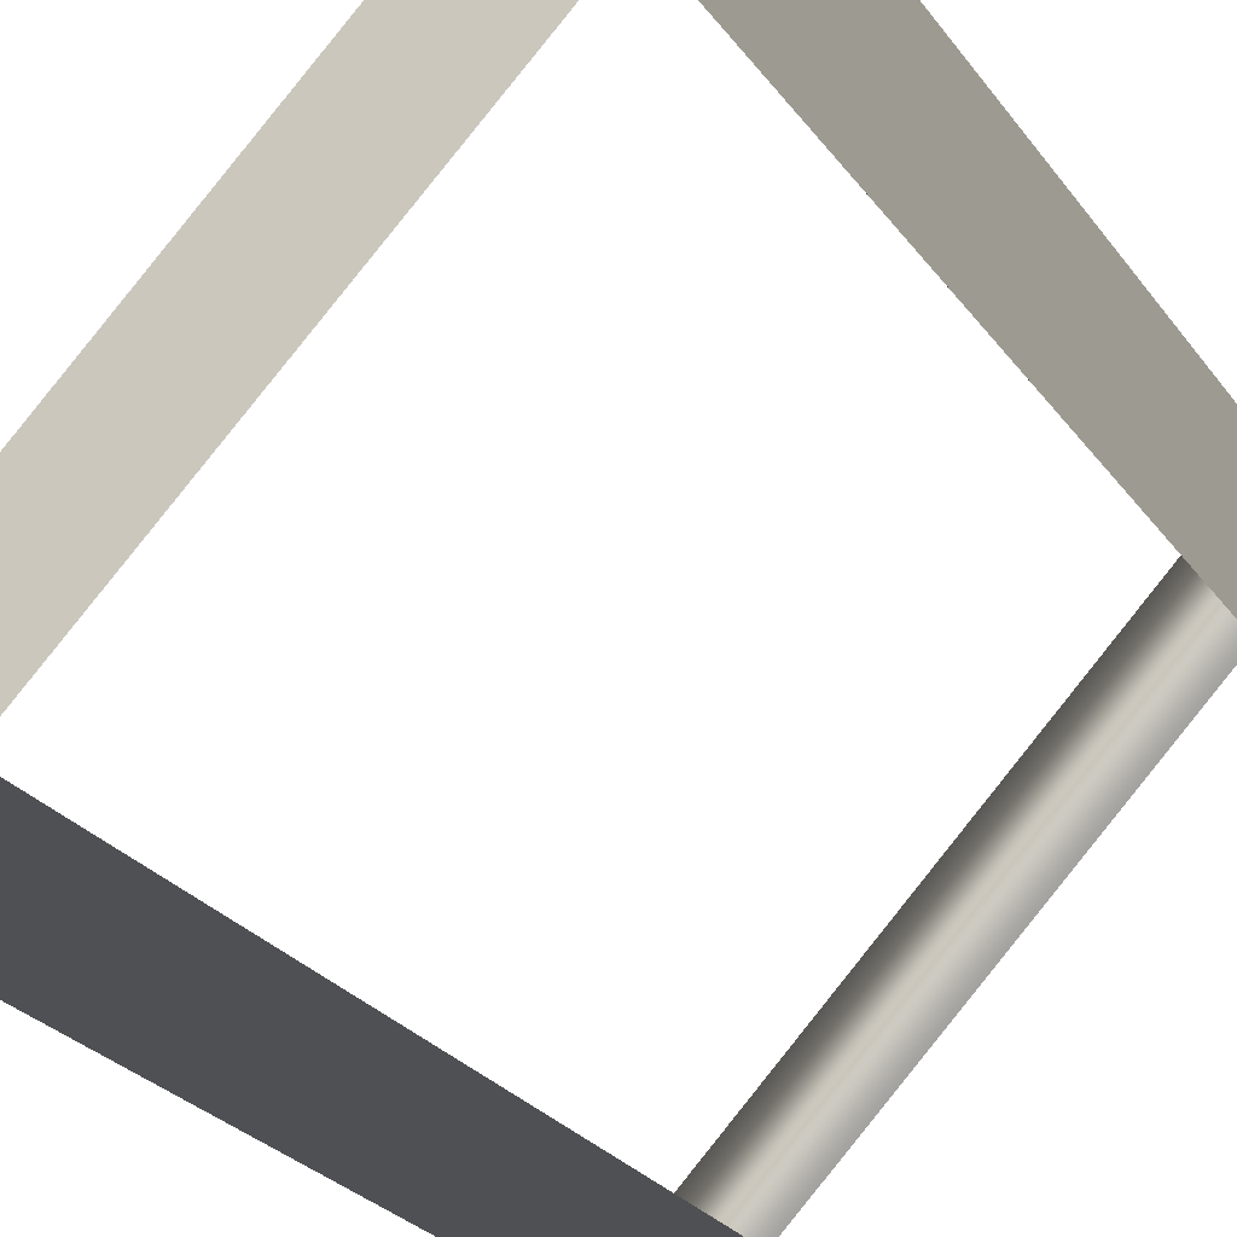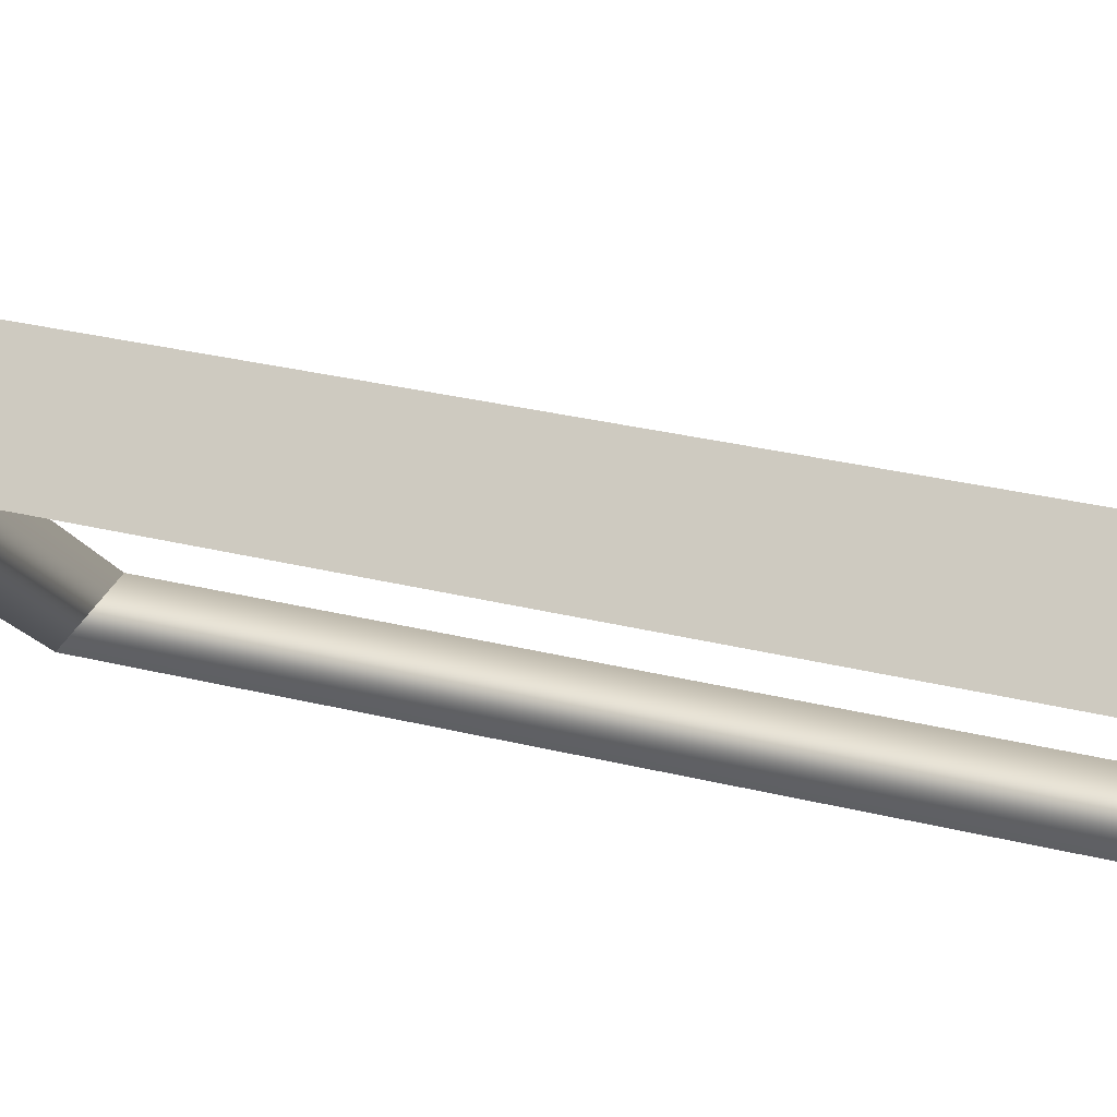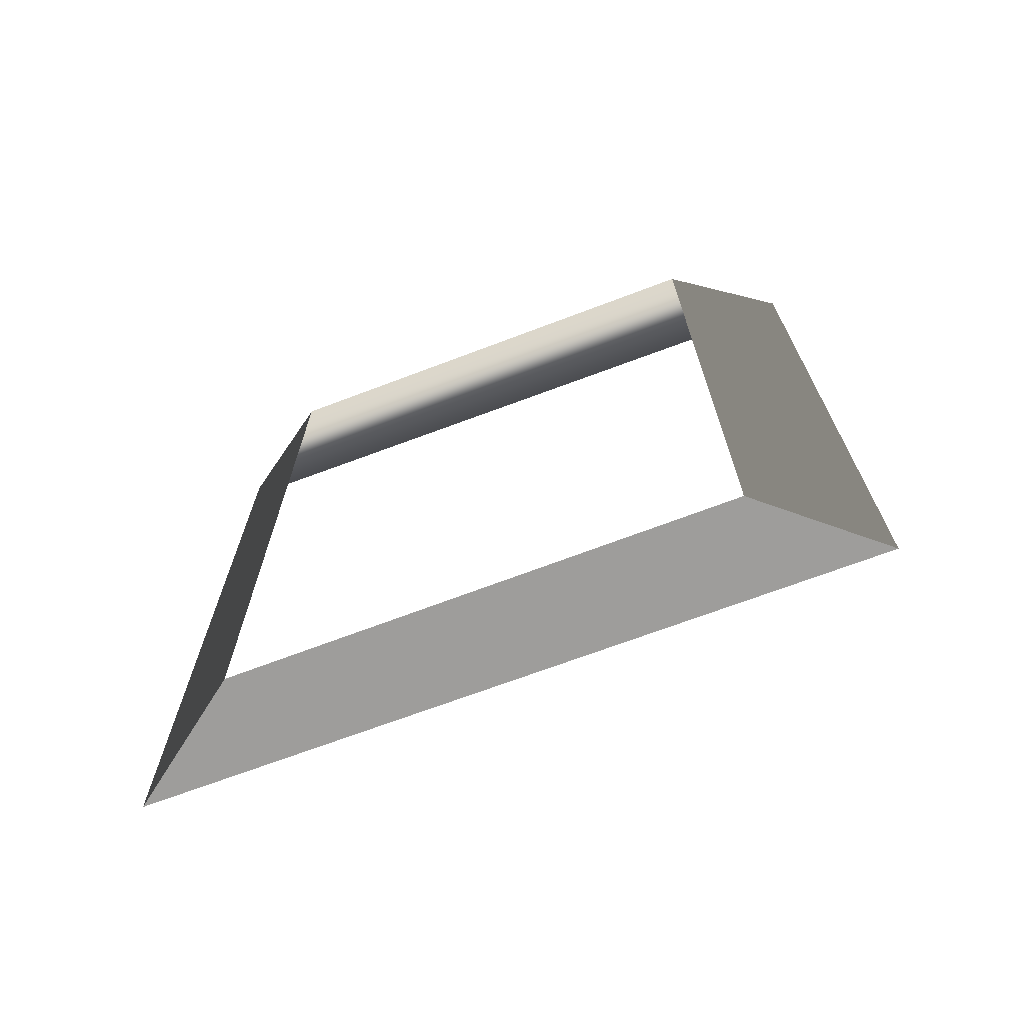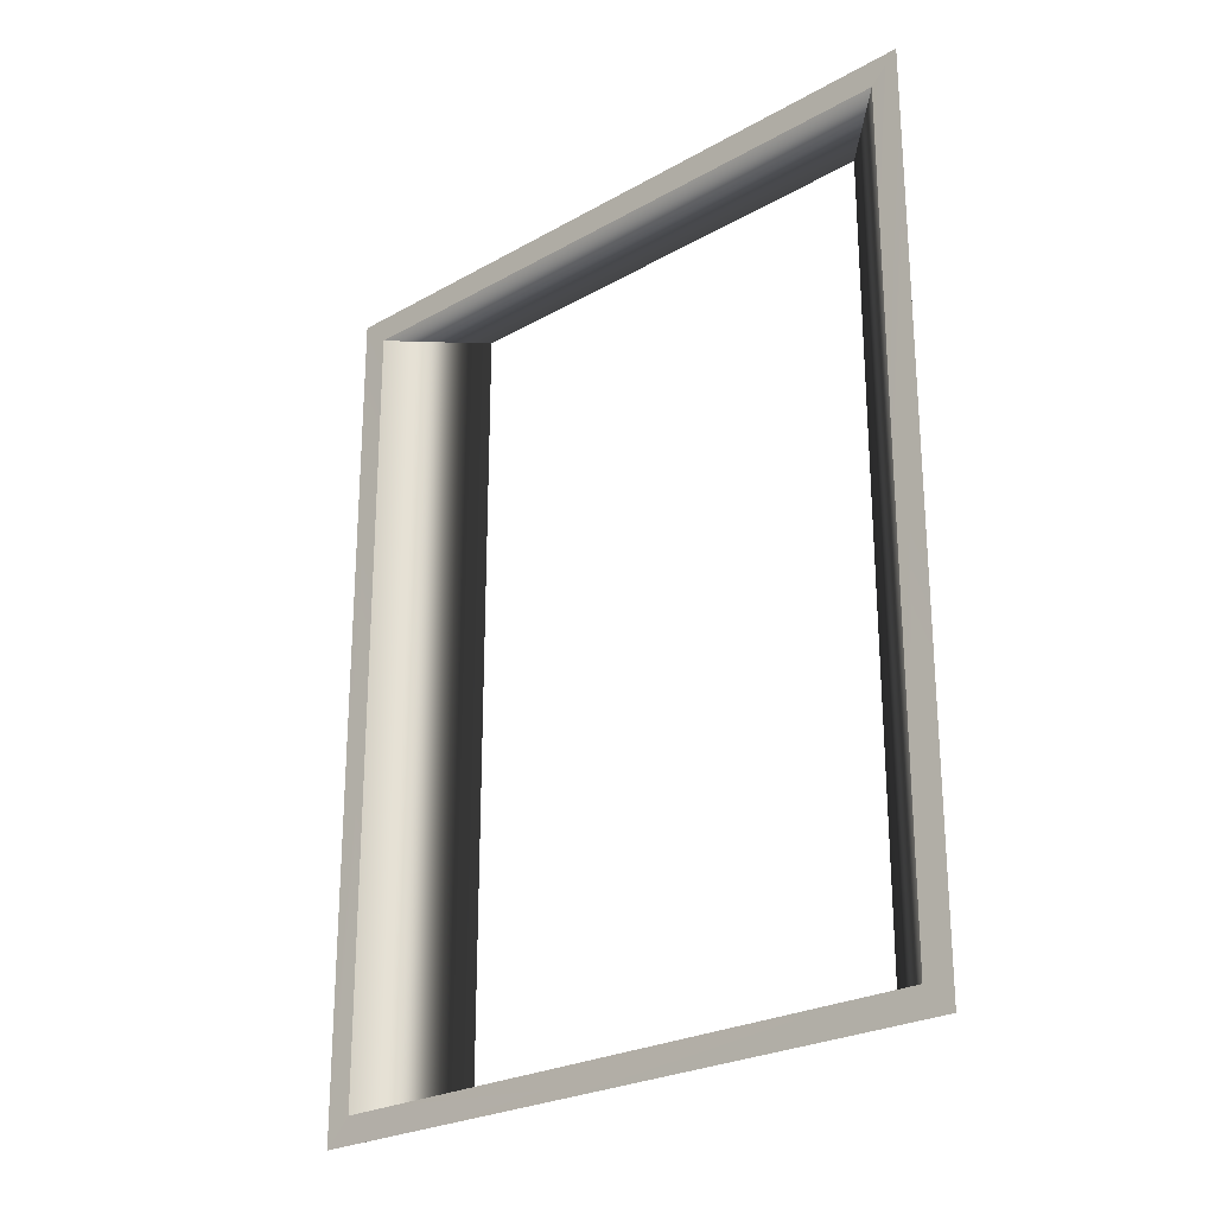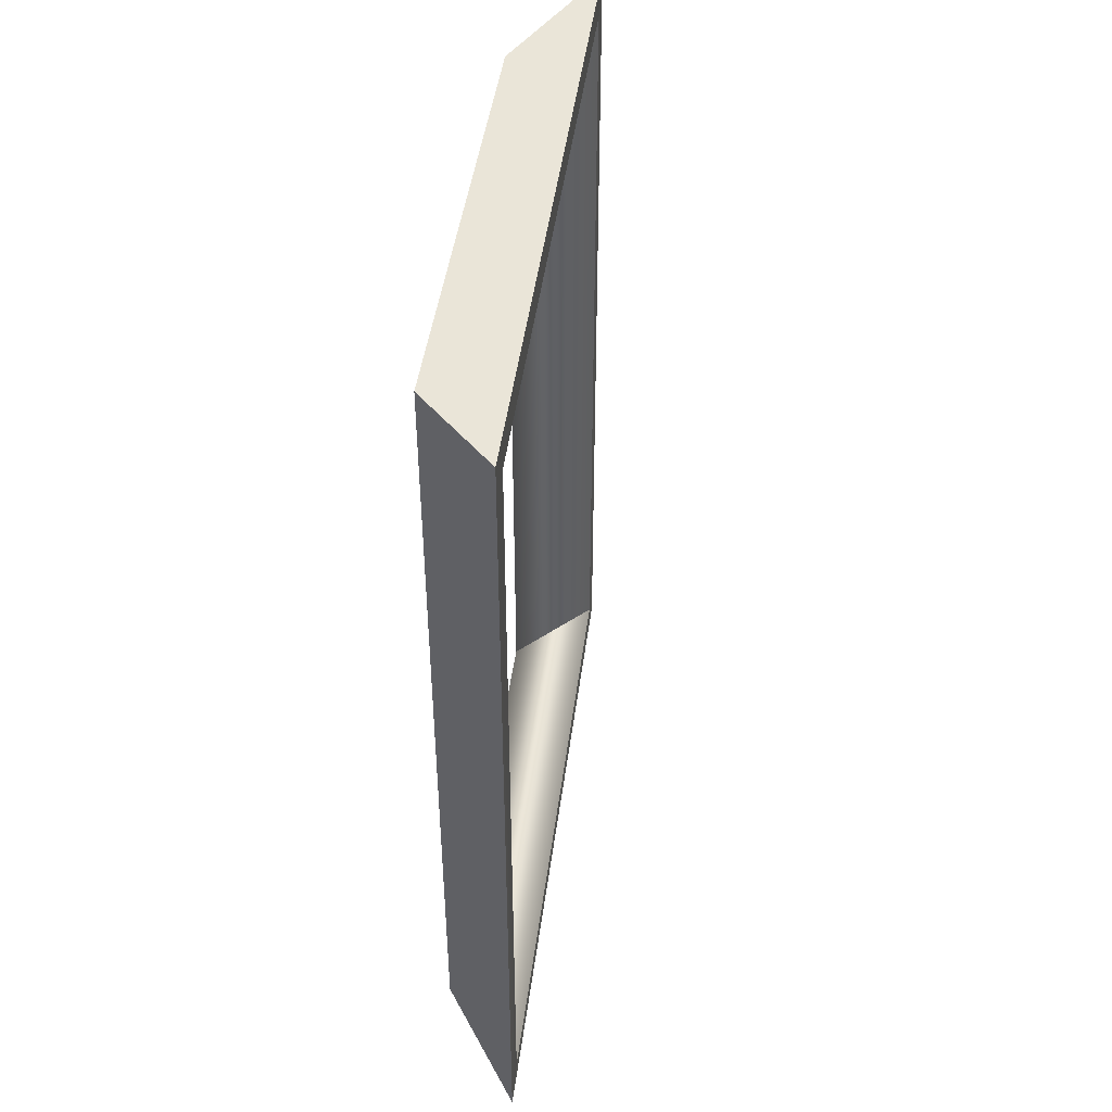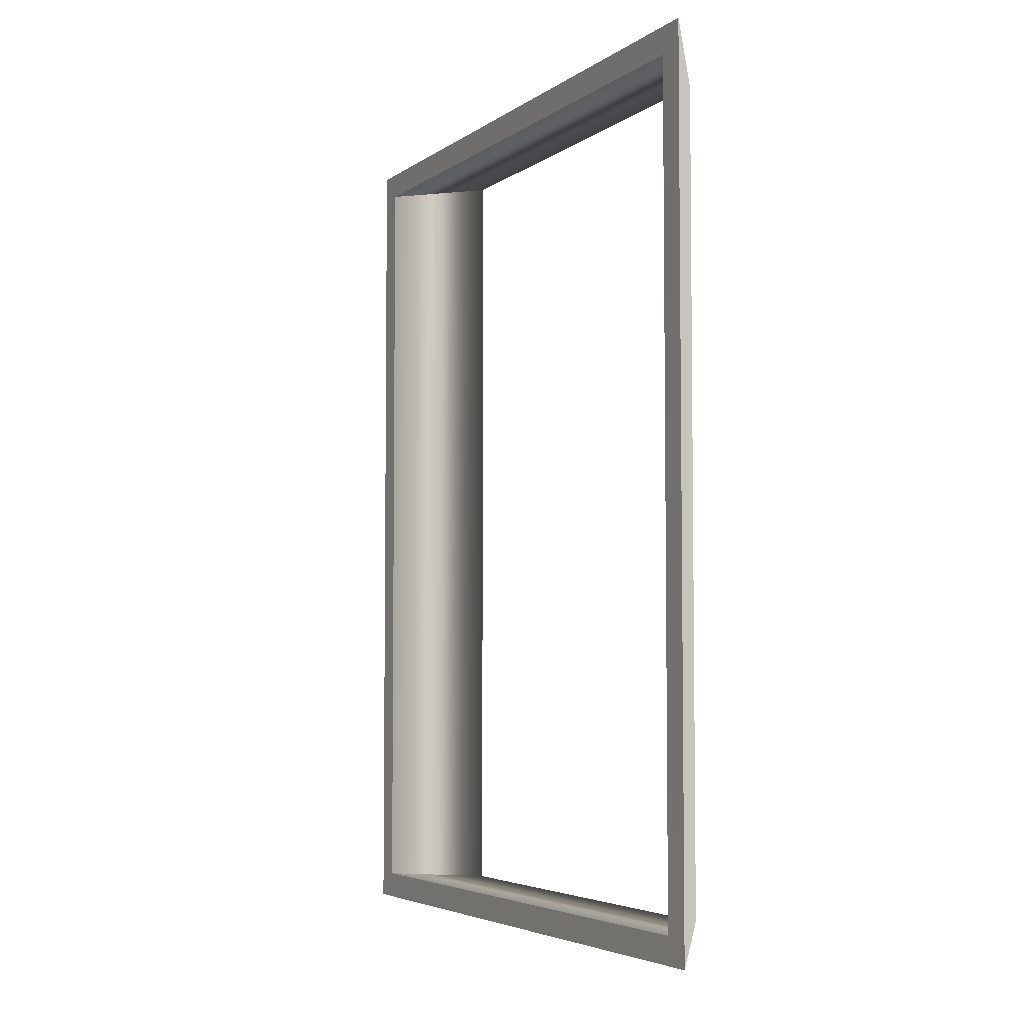
<metadata>
{"format":"obj","ext":"obj","renderer":"f3d","projection":"perspective","resolution":1024,"background":"white","views":[{"elev":-26.8,"azim":-152.0,"up":"+Z"},{"elev":31.6,"azim":-70.9,"up":"+Z"},{"elev":-70.5,"azim":-114.5,"up":"+Y"},{"elev":-24.8,"azim":87.7,"up":"+Y"},{"elev":45.0,"azim":-37.7,"up":"+Y"},{"elev":-4.5,"azim":108.6,"up":"+Y"}]}
</metadata>
<code>
o model_5101
v 0.0409 0.03126 -0.4769
v 0.0409 0.9687 -0.4769
v -0.08739 0.9687 -0.476
v -0.08739 0.03126 -0.476
v 0.06368 1 -0.5
v 0.0409 0.9687 -0.4769
v 0.0409 0.03126 -0.4769
v 0.06368 0 -0.5
v 0.0409 0.9687 -0.4769
v -0.4765 0.9687 0.0415
v -0.4779 0.9687 -0.08848
v -0.08739 0.9687 -0.476
v -0.5 1 0.06368
v -0.4779 0.9687 -0.08848
v -0.4779 0.03126 -0.08848
v -0.5 0 0.06368
v 0.06368 1 -0.5
v -0.08739 0.9687 -0.476
v -0.4779 0.9687 -0.08848
v -0.5 1 0.06368
v 0.0409 0.9687 -0.4769
v -0.5 1 0.06368
v -0.4765 0.9687 0.0415
v -0.4765 0.03126 0.0415
v 0.0409 0.03126 -0.4769
v -0.08739 0.03126 -0.476
v -0.4779 0.03126 -0.08848
v 0.06368 1 -0.5
v 0.06368 0 -0.5
v -0.08739 0.03126 -0.476
v -0.08739 0.9687 -0.476
v -0.4779 0.03126 -0.08848
v -0.08739 0.03126 -0.476
v 0.06368 0 -0.5
v -0.5 0 0.06368
v -0.5 0 0.06368
v -0.4765 0.03126 0.0415
v -0.4765 0.03126 0.0415
v -0.4765 0.9687 0.0415
v -0.4765 0.03126 0.0415
v -0.4779 0.03126 -0.08848
v -0.4779 0.9687 -0.08848
g surface_000
f 41 39 40
f 41 42 39
f 36 7 38
f 36 8 7
f 5 7 8
f 5 6 7
f 22 36 37
f 22 37 23
f 21 22 23
f 21 5 22
f 32 34 35
f 32 33 34
f 28 30 31
f 28 29 30
f 24 26 27
f 24 25 26
f 17 19 20
f 17 18 19
f 13 15 16
f 13 14 15
f 9 11 12
f 9 10 11
f 3 1 2
f 3 4 1

</code>
